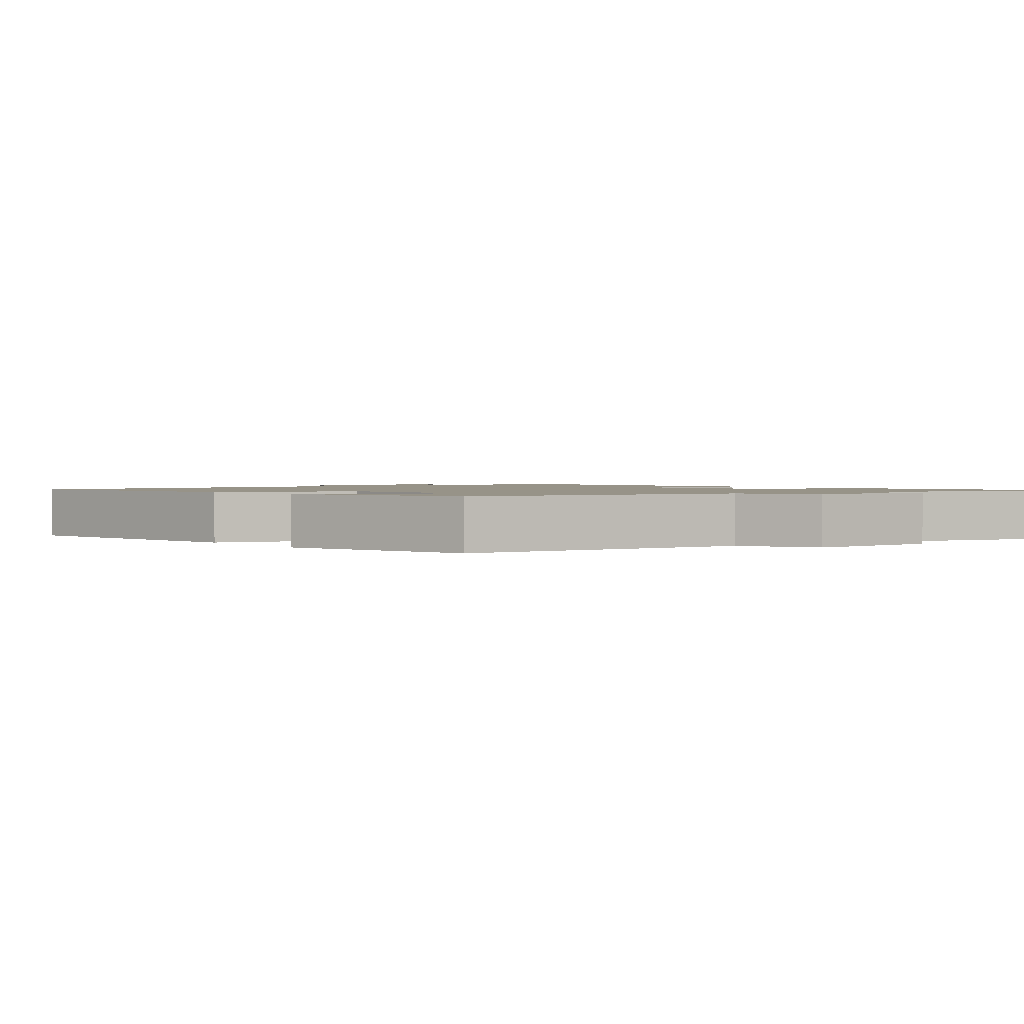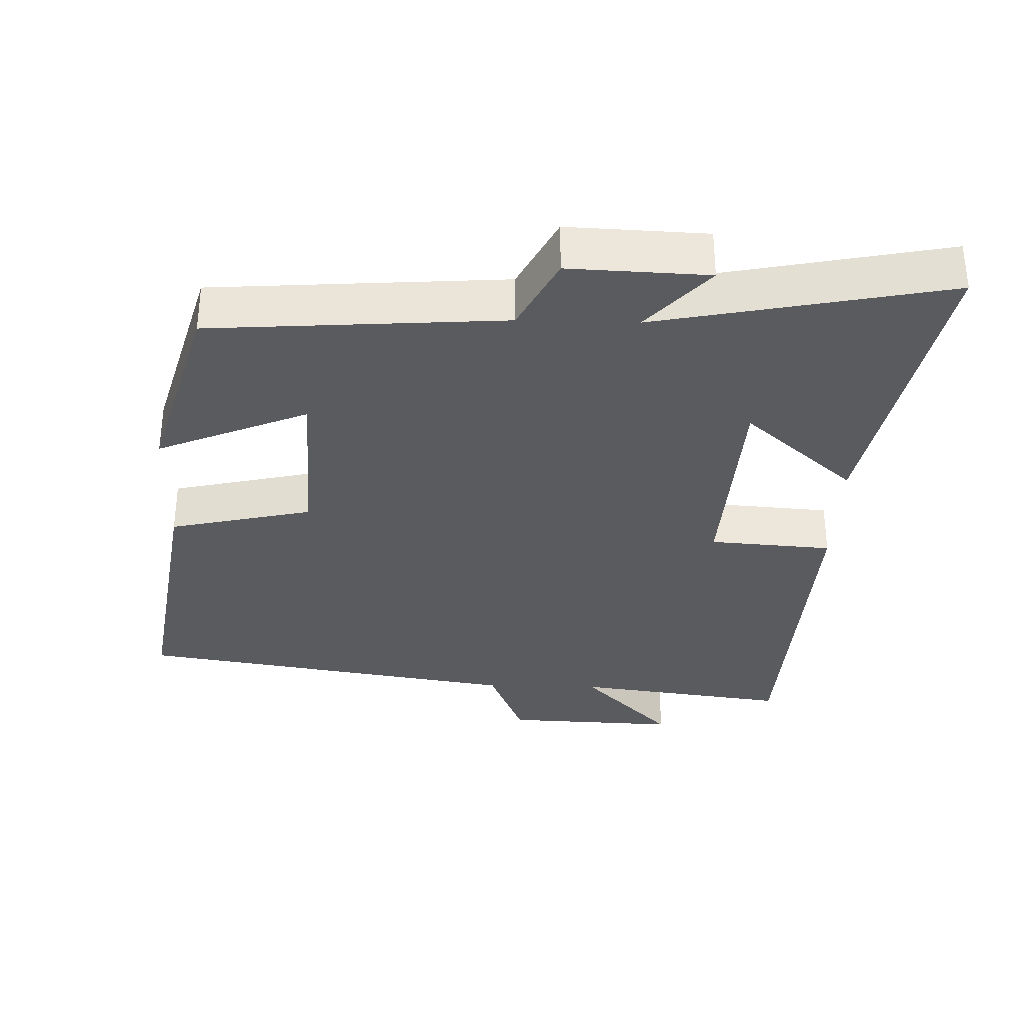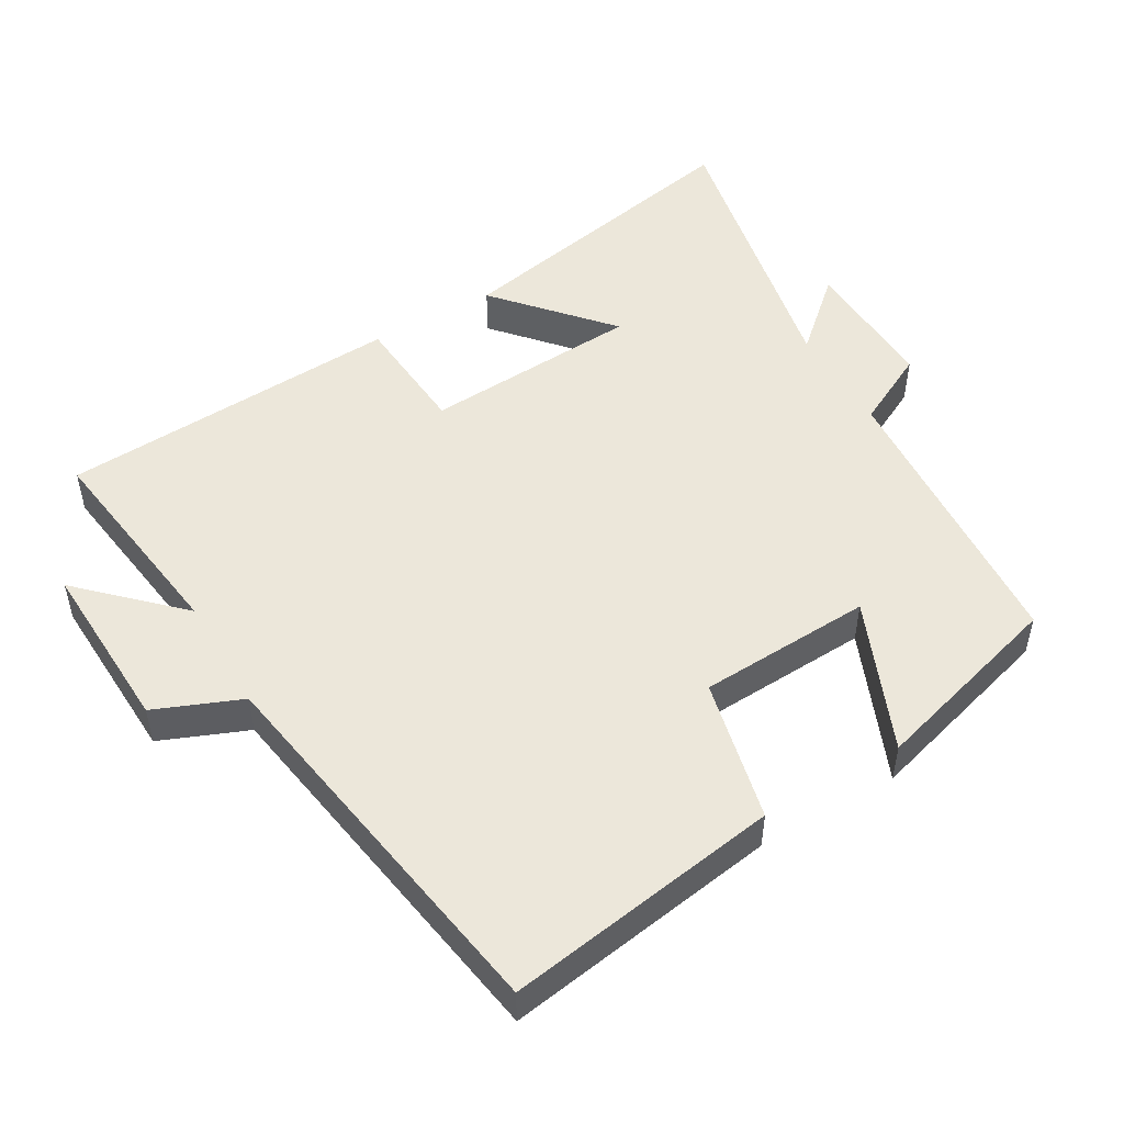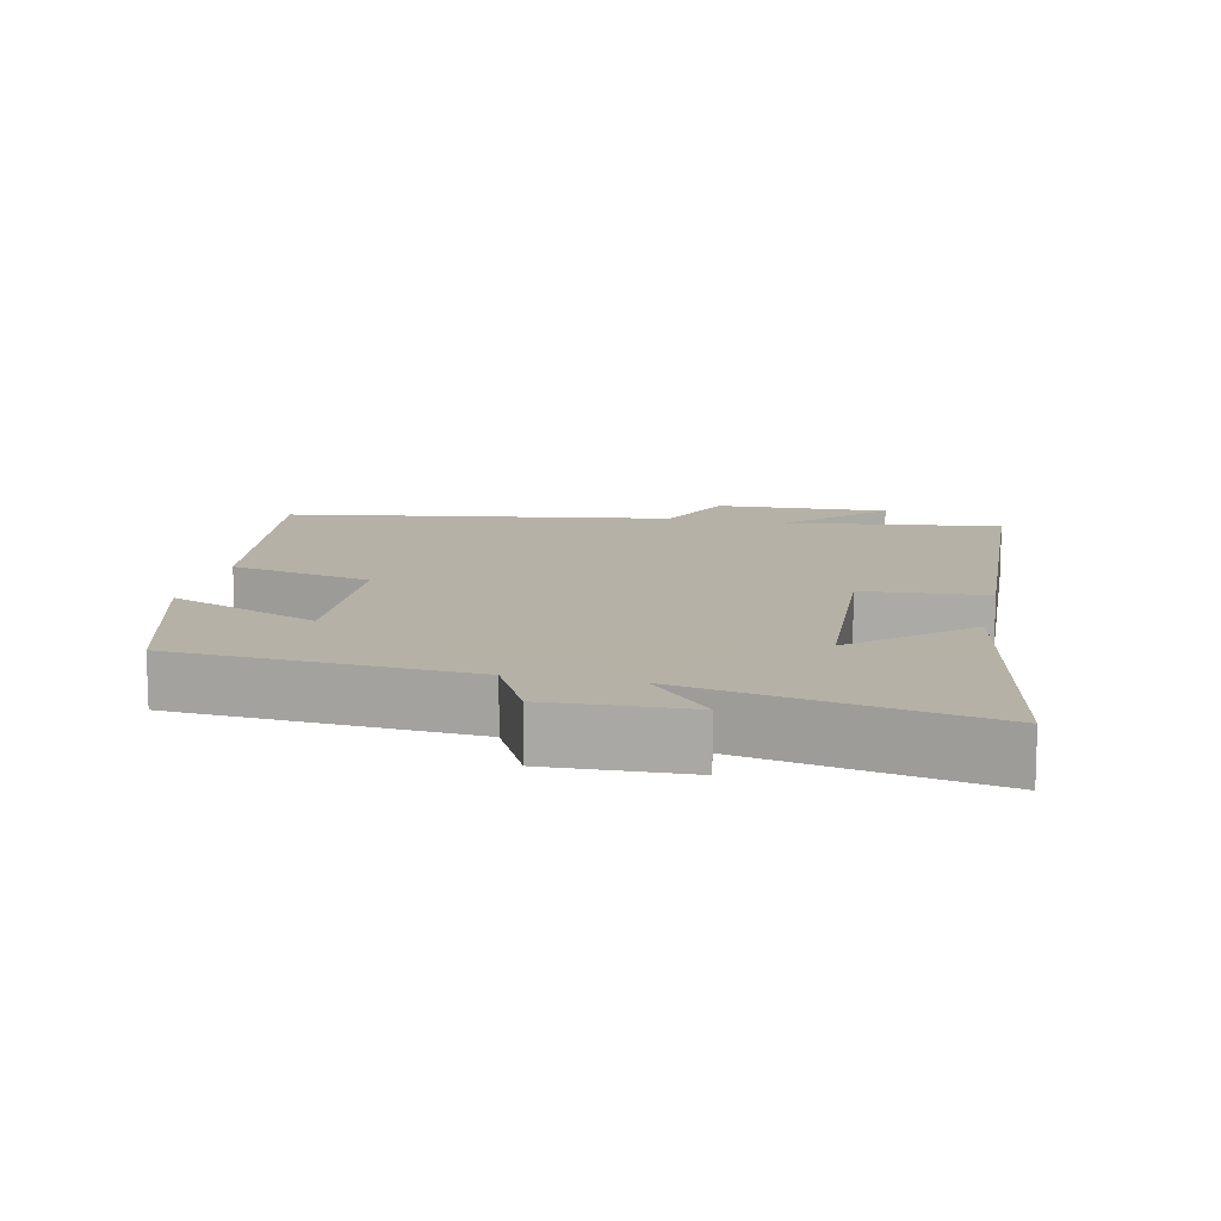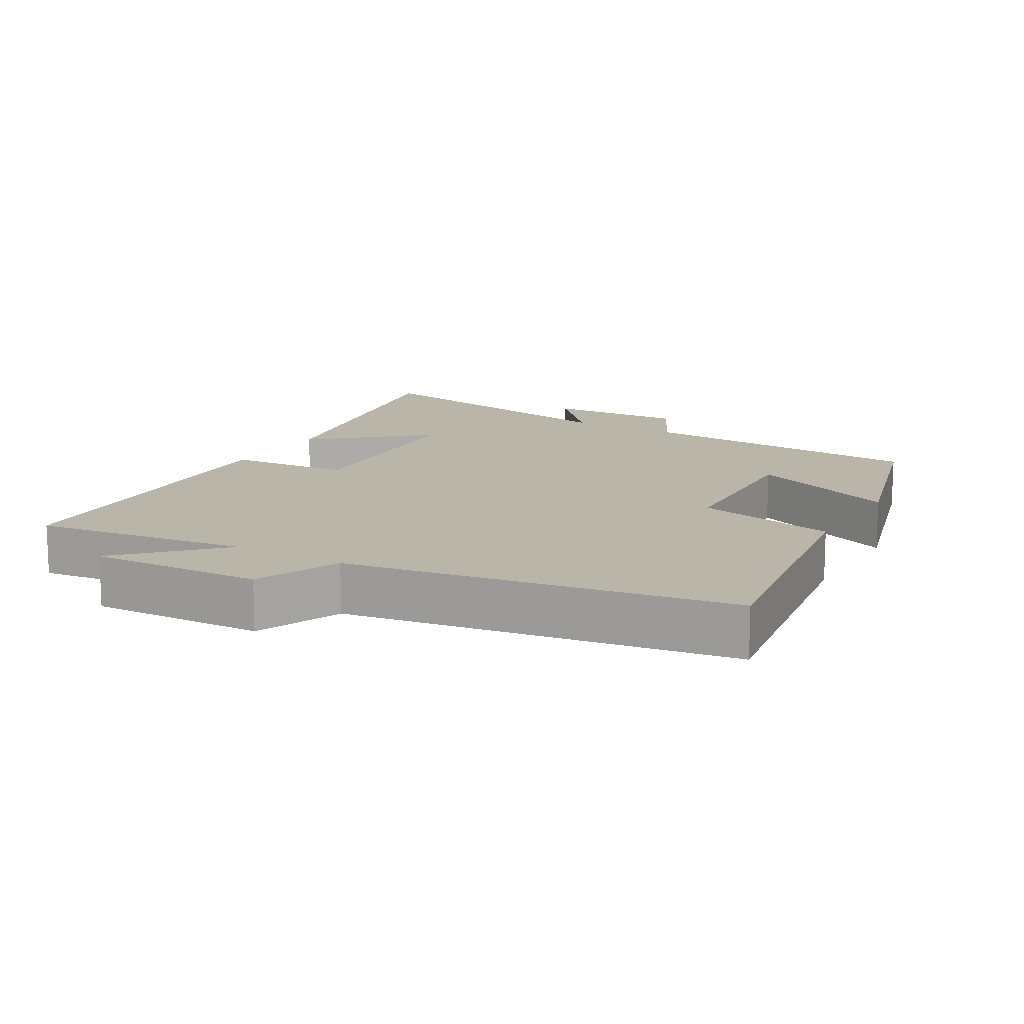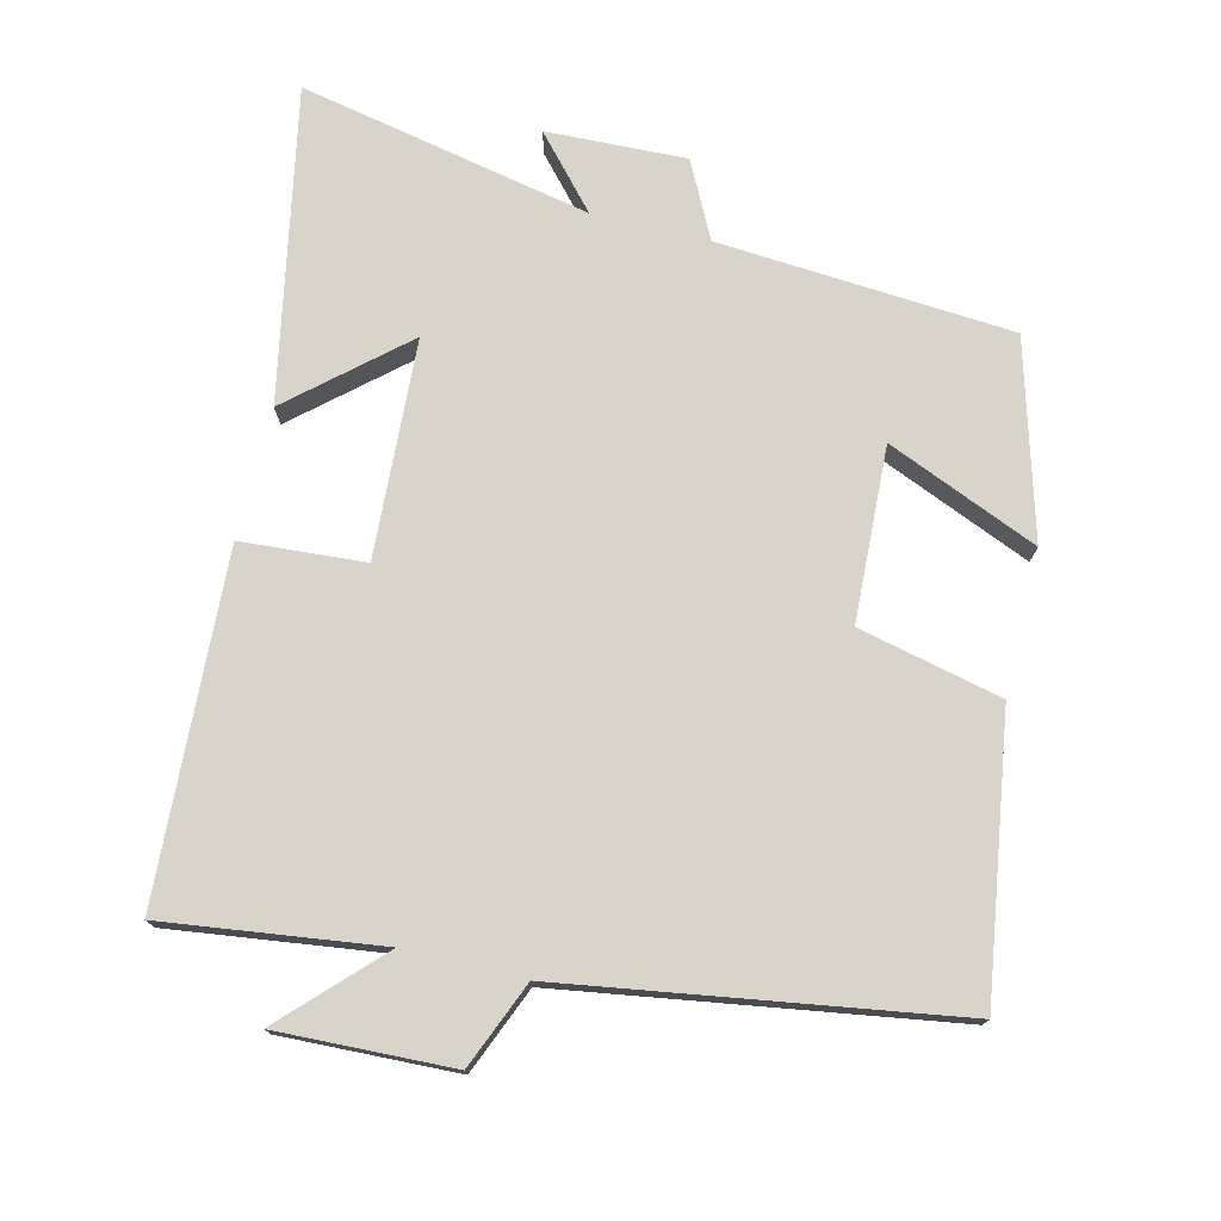
<metadata>
{"format":"obj","ext":"obj","renderer":"f3d","projection":"perspective","resolution":1024,"background":"white","views":[{"elev":1.4,"azim":-36.7,"up":"+Y"},{"elev":-33.4,"azim":-1.7,"up":"+Y"},{"elev":50.3,"azim":-120.3,"up":"+Y"},{"elev":12.1,"azim":12.5,"up":"+Y"},{"elev":13.7,"azim":-149.8,"up":"+Y"},{"elev":75.1,"azim":-166.2,"up":"+Y"}]}
</metadata>
<code>
v 0.587 0.07 0.585
v 0.5 0.07 0.139
v 0.341 0.07 0.278
v 0.323 0.07 -0.034
v 0.5 0.07 -0.047
v 0.473 0.07 -0.541
v 0.164 0.07 -0.5
v 0.295 0.07 -0.634
v 0.045 0.07 -0.624
v -0.006 0.07 -0.5
v -0.561 0.07 -0.412
v -0.5 0.07 -0.016
v -0.295 0.07 0.031
v -0.283 0.07 0.281
v -0.5 0.07 0.19
v -0.42 0.07 0.47
v 0.002 0.07 0.5
v 0.057 0.07 0.608
v 0.257 0.07 0.6
v 0.168 0.07 0.5
v 0.587 0 0.585
v 0.5 0 0.139
v 0.341 0 0.278
v 0.323 0 -0.034
v 0.5 0 -0.047
v 0.473 0 -0.541
v 0.164 0 -0.5
v 0.295 0 -0.634
v 0.045 0 -0.624
v -0.006 0 -0.5
v -0.561 0 -0.412
v -0.5 0 -0.016
v -0.295 0 0.031
v -0.283 0 0.281
v -0.5 0 0.19
v -0.42 0 0.47
v 0.002 0 0.5
v 0.057 0 0.608
v 0.257 0 0.6
v 0.168 0 0.5
f 17 18 19 20
f 16 17 20
f 15 16 20
f 14 15 20
f 13 14 20 1
f 10 11 12 13
f 7 8 9 10
f 7 10 13
f 4 5 6 7
f 3 4 7 13
f 1 2 3
f 1 3 13
f 40 39 38 37
f 40 37 36
f 40 36 35
f 40 35 34
f 21 40 34 33
f 33 32 31 30
f 30 29 28 27
f 33 30 27
f 27 26 25 24
f 33 27 24 23
f 23 22 21
f 33 23 21
f 1 21 22 2
f 2 22 23 3
f 3 23 24 4
f 4 24 25 5
f 5 25 26 6
f 6 26 27 7
f 7 27 28 8
f 8 28 29 9
f 9 29 30 10
f 10 30 31 11
f 11 31 32 12
f 12 32 33 13
f 13 33 34 14
f 14 34 35 15
f 15 35 36 16
f 16 36 37 17
f 17 37 38 18
f 18 38 39 19
f 19 39 40 20
f 20 40 21 1

</code>
